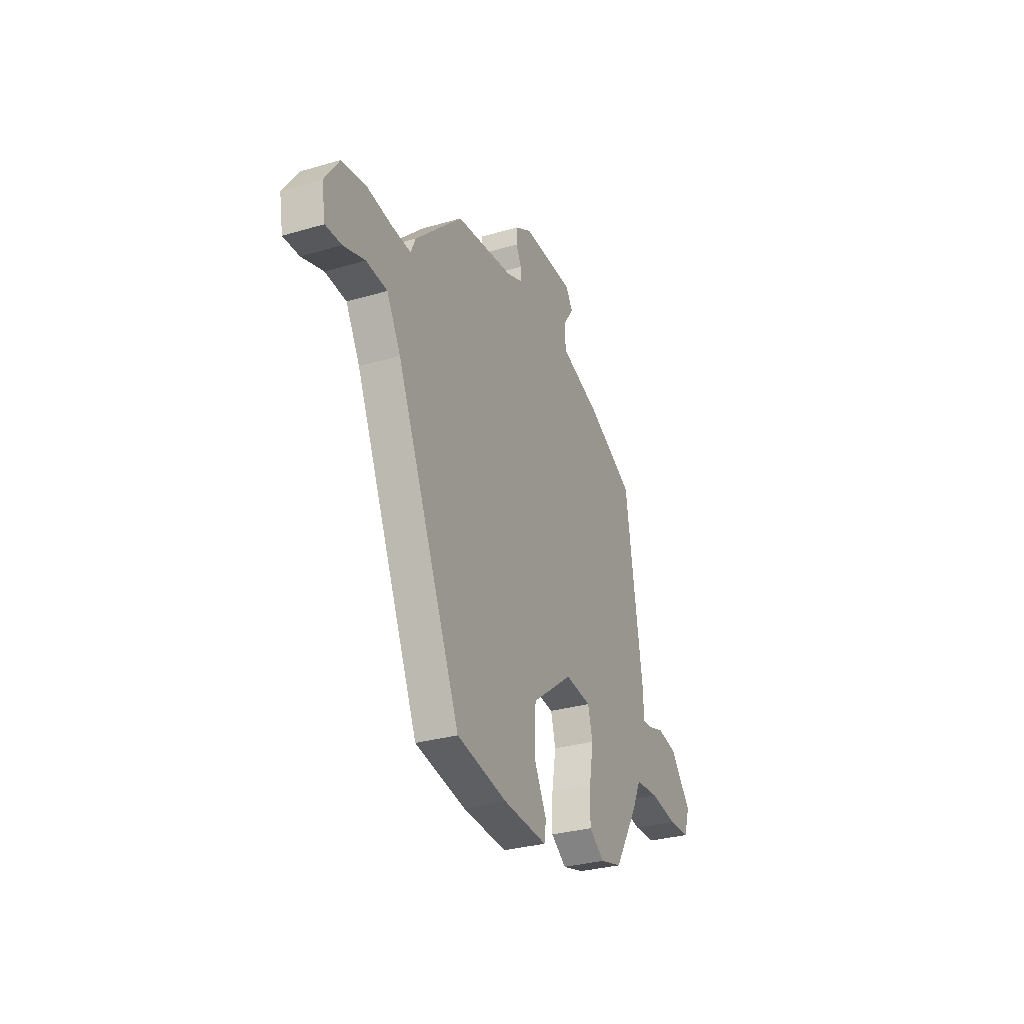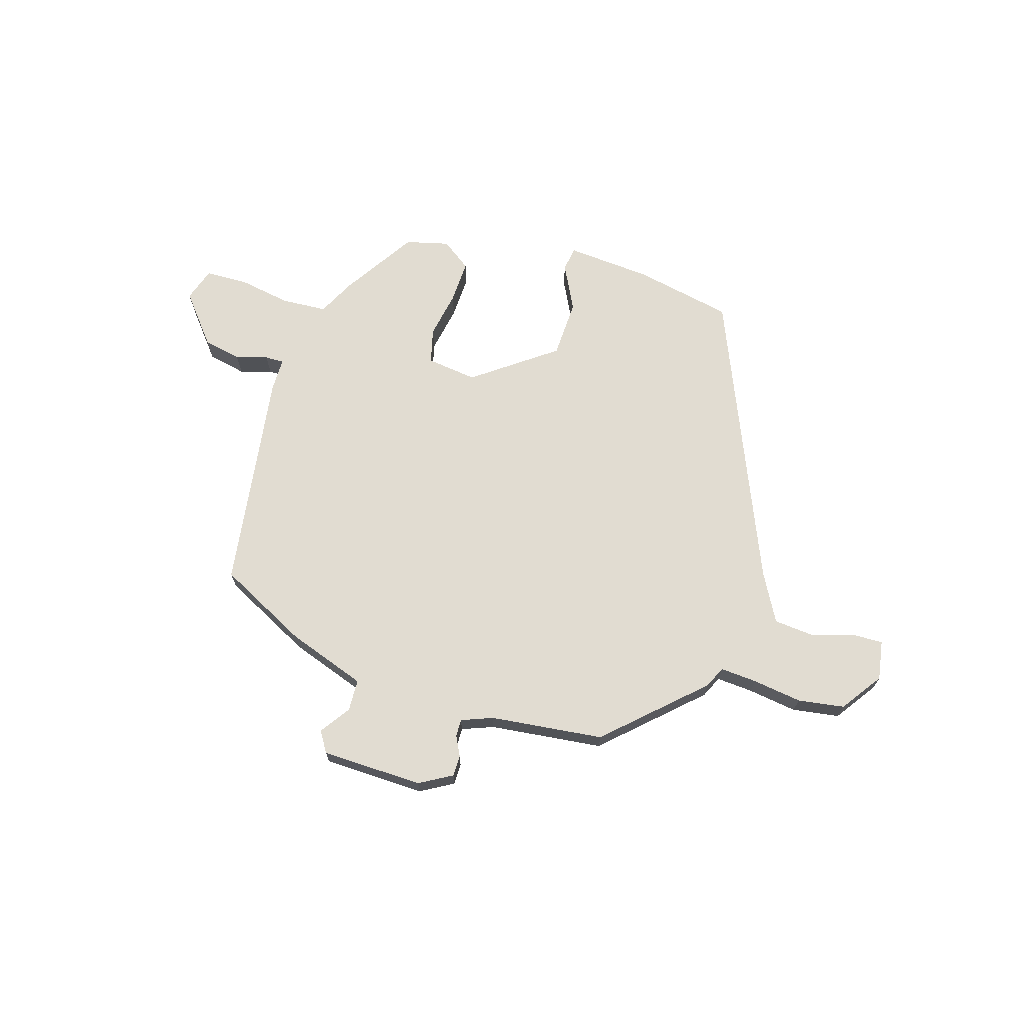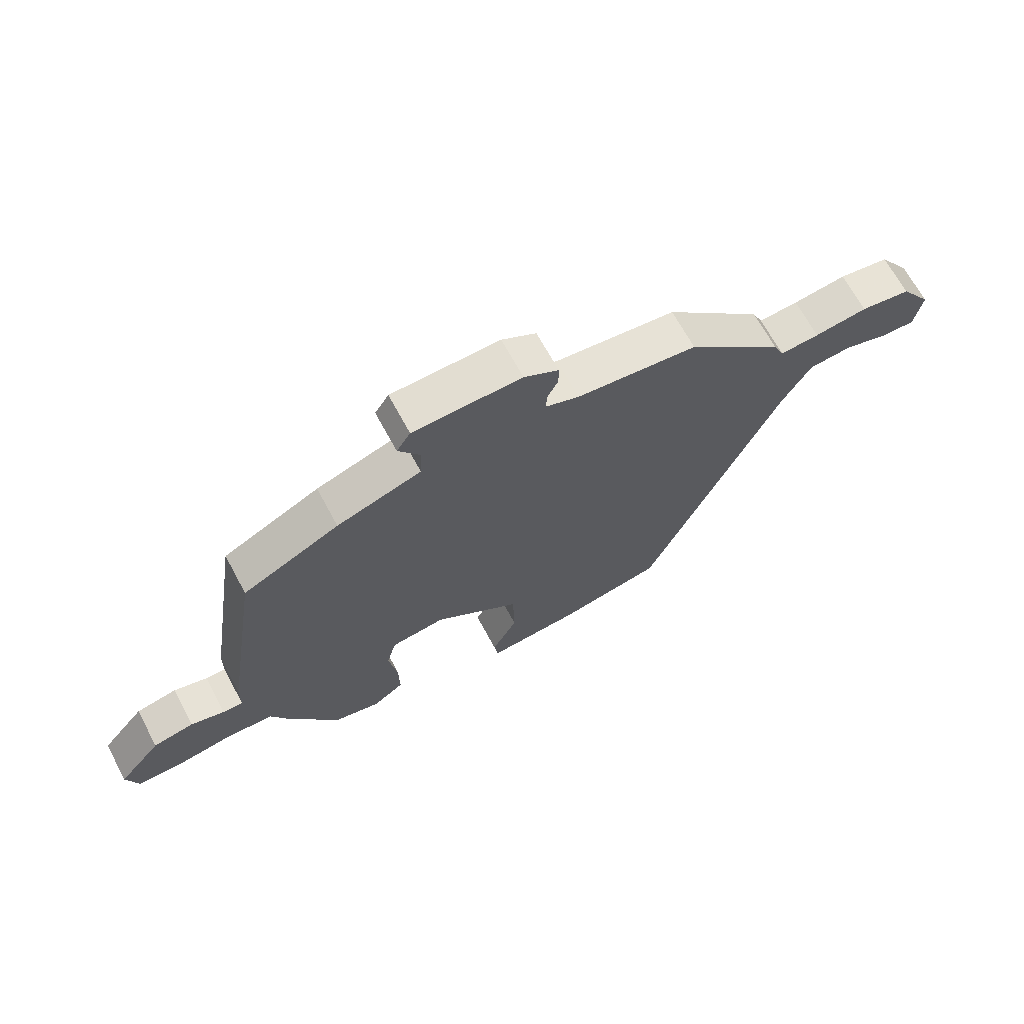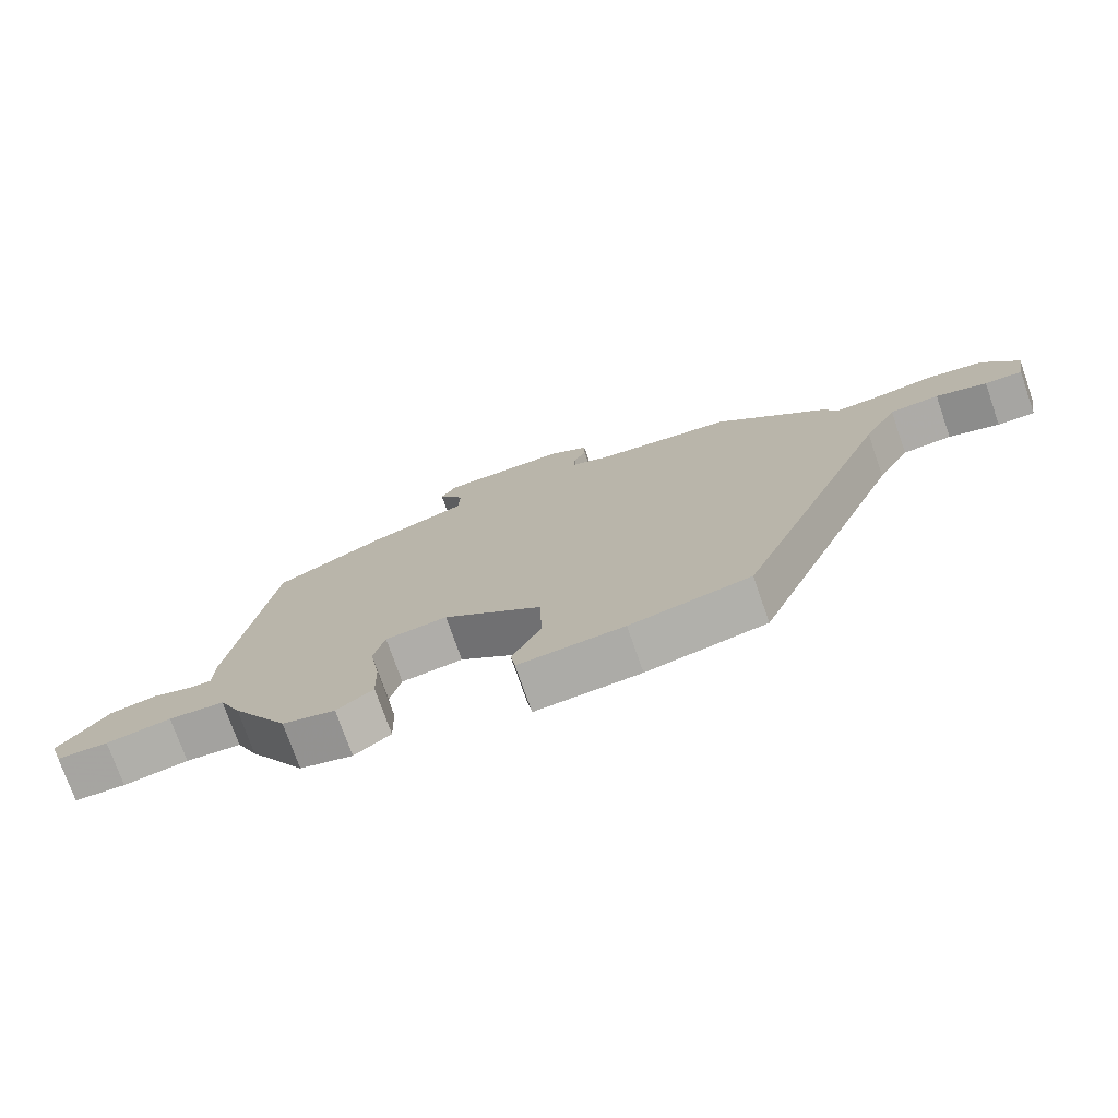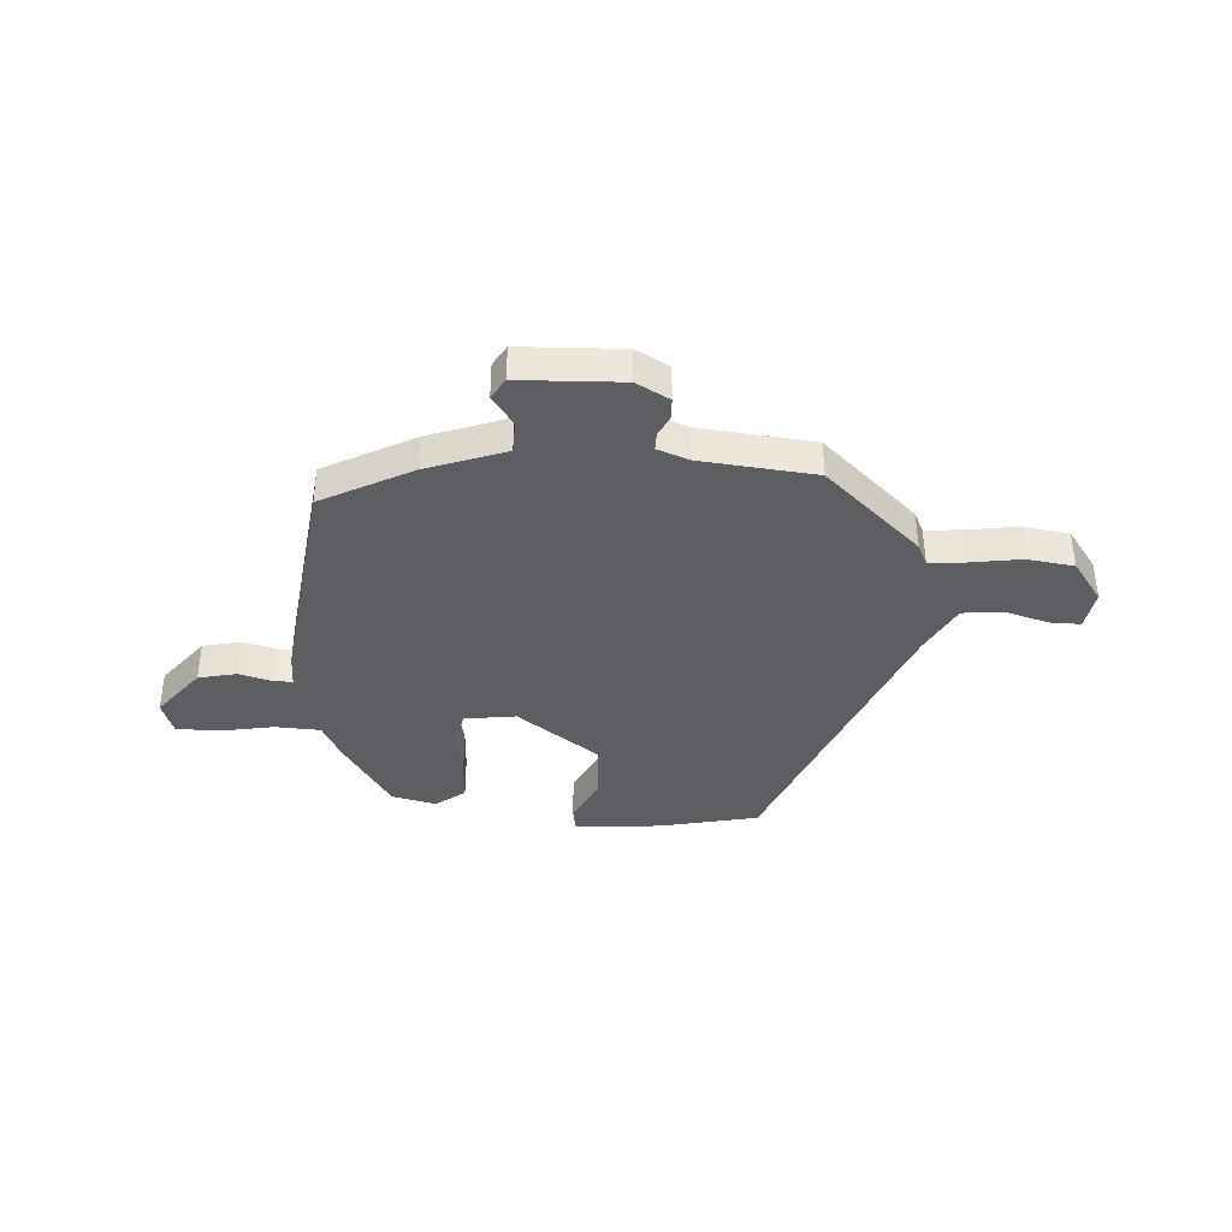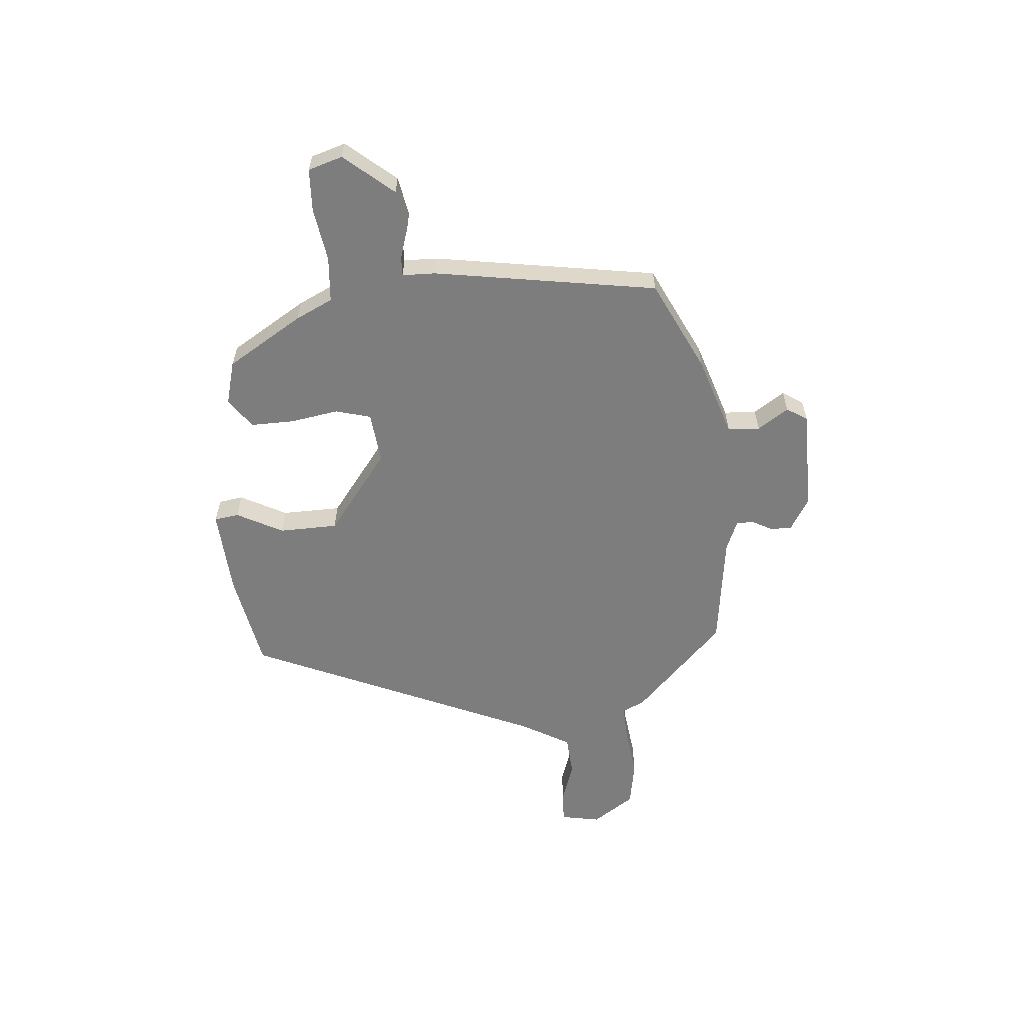
<metadata>
{"format":"obj","ext":"obj","renderer":"f3d","projection":"perspective","resolution":1024,"background":"white","views":[{"elev":-30.5,"azim":113.0,"up":"+Z"},{"elev":69.0,"azim":17.6,"up":"+Y"},{"elev":67.7,"azim":-28.3,"up":"+Z"},{"elev":-74.6,"azim":19.2,"up":"+Z"},{"elev":-38.7,"azim":-2.4,"up":"+Y"},{"elev":-59.1,"azim":-85.5,"up":"+Y"}]}
</metadata>
<code>
v 0.311 0.07 -0.494
v 0.13 0.07 -0.529
v -0.029 0.07 -0.54
v -0.036 0.07 -0.495
v 0.008 0.07 -0.41
v 0.005 0.07 -0.302
v -0.144 0.07 -0.19
v -0.238 0.07 -0.201
v -0.255 0.07 -0.266
v -0.24 0.07 -0.354
v -0.238 0.07 -0.434
v -0.293 0.07 -0.473
v -0.373 0.07 -0.452
v -0.459 0.07 -0.314
v -0.492 0.07 -0.246
v -0.576 0.07 -0.24
v -0.674 0.07 -0.256
v -0.752 0.07 -0.253
v -0.772 0.07 -0.19
v -0.697 0.07 -0.1
v -0.626 0.07 -0.086
v -0.567 0.07 -0.104
v -0.532 0.07 -0.105
v -0.531 0.07 -0.044
v -0.468 0.07 0.367
v -0.301 0.07 0.45
v -0.155 0.07 0.499
v -0.152 0.07 0.558
v -0.19 0.07 0.614
v -0.166 0.07 0.652
v 0.022 0.07 0.655
v 0.082 0.07 0.62
v 0.082 0.07 0.581
v 0.063 0.07 0.544
v 0.062 0.07 0.512
v 0.12 0.07 0.489
v 0.329 0.07 0.463
v 0.499 0.07 0.3
v 0.517 0.07 0.26
v 0.585 0.07 0.264
v 0.676 0.07 0.276
v 0.762 0.07 0.262
v 0.815 0.07 0.185
v 0.802 0.07 0.112
v 0.745 0.07 0.114
v 0.668 0.07 0.139
v 0.593 0.07 0.133
v 0.543 0.07 0.044
v 0.311 0 -0.494
v 0.13 0 -0.529
v -0.029 0 -0.54
v -0.036 0 -0.495
v 0.008 0 -0.41
v 0.005 0 -0.302
v -0.144 0 -0.19
v -0.238 0 -0.201
v -0.255 0 -0.266
v -0.24 0 -0.354
v -0.238 0 -0.434
v -0.293 0 -0.473
v -0.373 0 -0.452
v -0.459 0 -0.314
v -0.492 0 -0.246
v -0.576 0 -0.24
v -0.674 0 -0.256
v -0.752 0 -0.253
v -0.772 0 -0.19
v -0.697 0 -0.1
v -0.626 0 -0.086
v -0.567 0 -0.104
v -0.532 0 -0.105
v -0.531 0 -0.044
v -0.468 0 0.367
v -0.301 0 0.45
v -0.155 0 0.499
v -0.152 0 0.558
v -0.19 0 0.614
v -0.166 0 0.652
v 0.022 0 0.655
v 0.082 0 0.62
v 0.082 0 0.581
v 0.063 0 0.544
v 0.062 0 0.512
v 0.12 0 0.489
v 0.329 0 0.463
v 0.499 0 0.3
v 0.517 0 0.26
v 0.585 0 0.264
v 0.676 0 0.276
v 0.762 0 0.262
v 0.815 0 0.185
v 0.802 0 0.112
v 0.745 0 0.114
v 0.668 0 0.139
v 0.593 0 0.133
v 0.543 0 0.044
f 43 44 45 46
f 43 46 47
f 40 41 42 43
f 39 40 43 47
f 36 37 38 39
f 35 36 39 47
f 31 32 33 34
f 31 34 35
f 28 29 30 31
f 27 28 31 35
f 23 24 25 26
f 23 26 27 35
f 19 20 21 22
f 19 22 23
f 16 17 18 19
f 15 16 19 23
f 9 10 11 12
f 9 12 13 14
f 2 3 4 5
f 48 1 2 5
f 48 5 6
f 47 48 6 7
f 35 47 7 8
f 23 35 8
f 14 15 23
f 8 9 14 23
f 94 93 92 91
f 95 94 91
f 91 90 89 88
f 95 91 88 87
f 87 86 85 84
f 95 87 84 83
f 82 81 80 79
f 83 82 79
f 79 78 77 76
f 83 79 76 75
f 74 73 72 71
f 83 75 74 71
f 70 69 68 67
f 71 70 67
f 67 66 65 64
f 71 67 64 63
f 60 59 58 57
f 62 61 60 57
f 53 52 51 50
f 53 50 49 96
f 54 53 96
f 55 54 96 95
f 56 55 95 83
f 56 83 71
f 71 63 62
f 71 62 57 56
f 1 49 50 2
f 2 50 51 3
f 3 51 52 4
f 4 52 53 5
f 5 53 54 6
f 6 54 55 7
f 7 55 56 8
f 8 56 57 9
f 9 57 58 10
f 10 58 59 11
f 11 59 60 12
f 12 60 61 13
f 13 61 62 14
f 14 62 63 15
f 15 63 64 16
f 16 64 65 17
f 17 65 66 18
f 18 66 67 19
f 19 67 68 20
f 20 68 69 21
f 21 69 70 22
f 22 70 71 23
f 23 71 72 24
f 24 72 73 25
f 25 73 74 26
f 26 74 75 27
f 27 75 76 28
f 28 76 77 29
f 29 77 78 30
f 30 78 79 31
f 31 79 80 32
f 32 80 81 33
f 33 81 82 34
f 34 82 83 35
f 35 83 84 36
f 36 84 85 37
f 37 85 86 38
f 38 86 87 39
f 39 87 88 40
f 40 88 89 41
f 41 89 90 42
f 42 90 91 43
f 43 91 92 44
f 44 92 93 45
f 45 93 94 46
f 46 94 95 47
f 47 95 96 48
f 48 96 49 1

</code>
